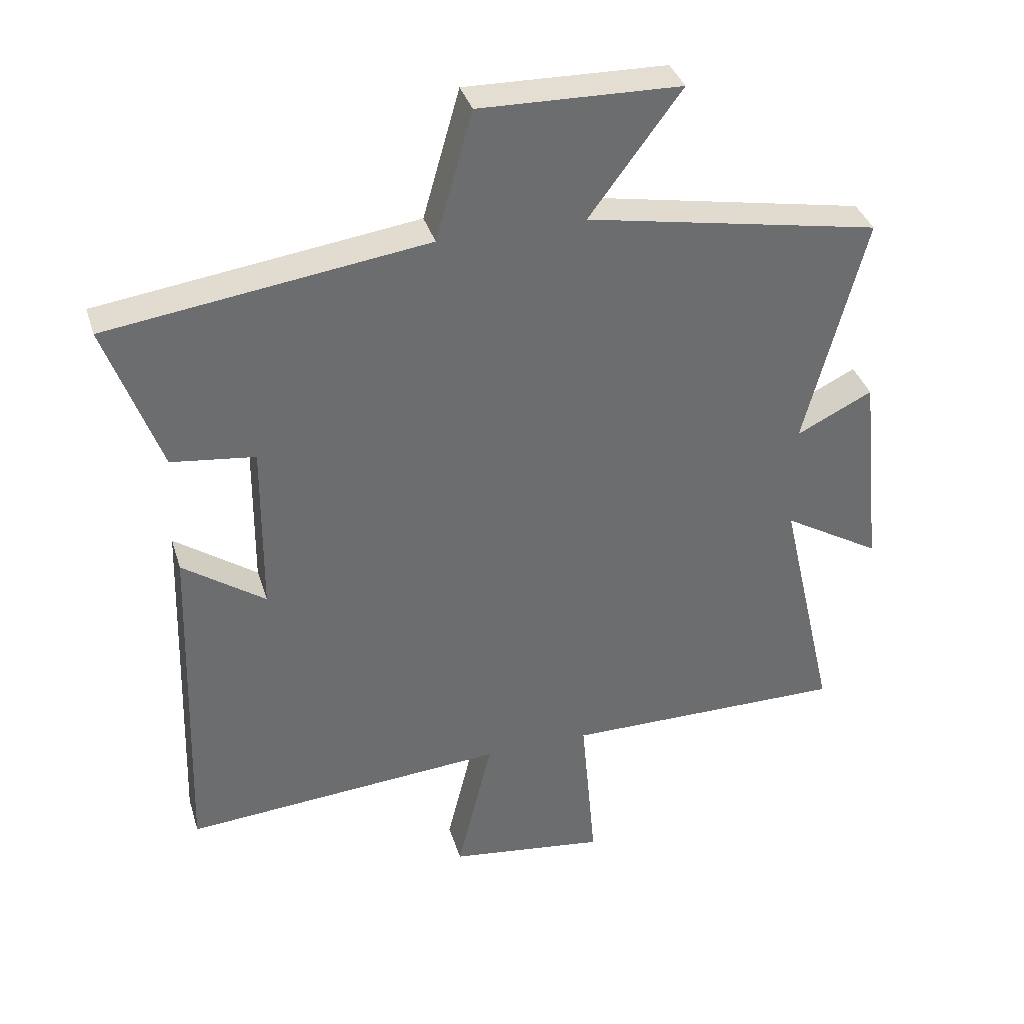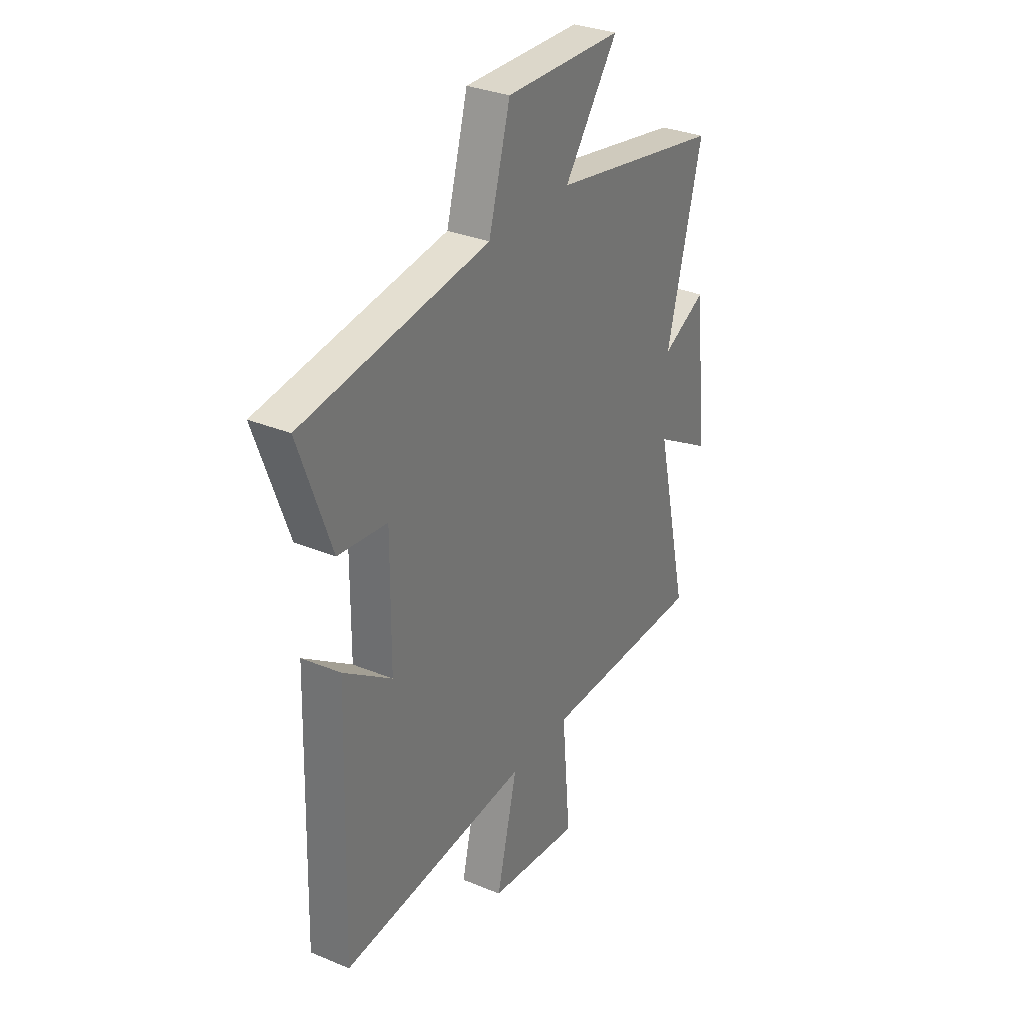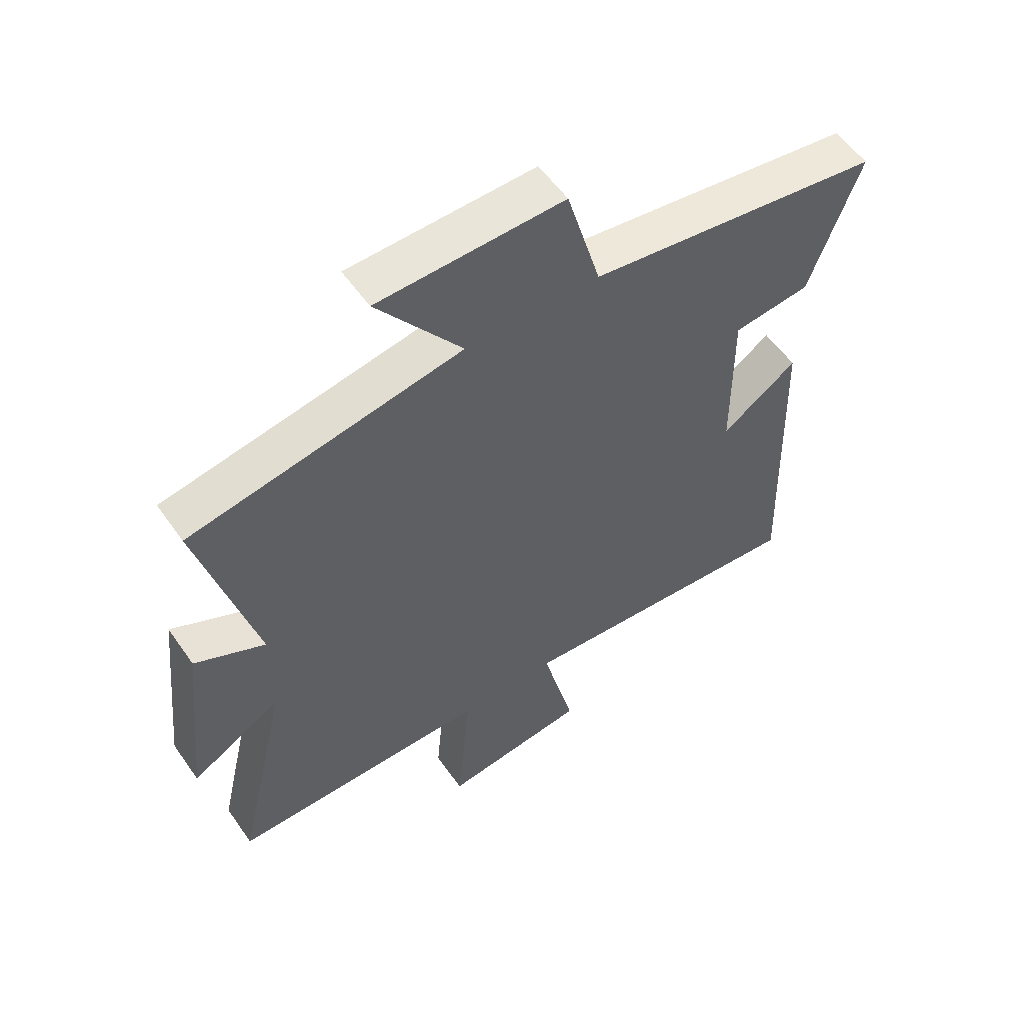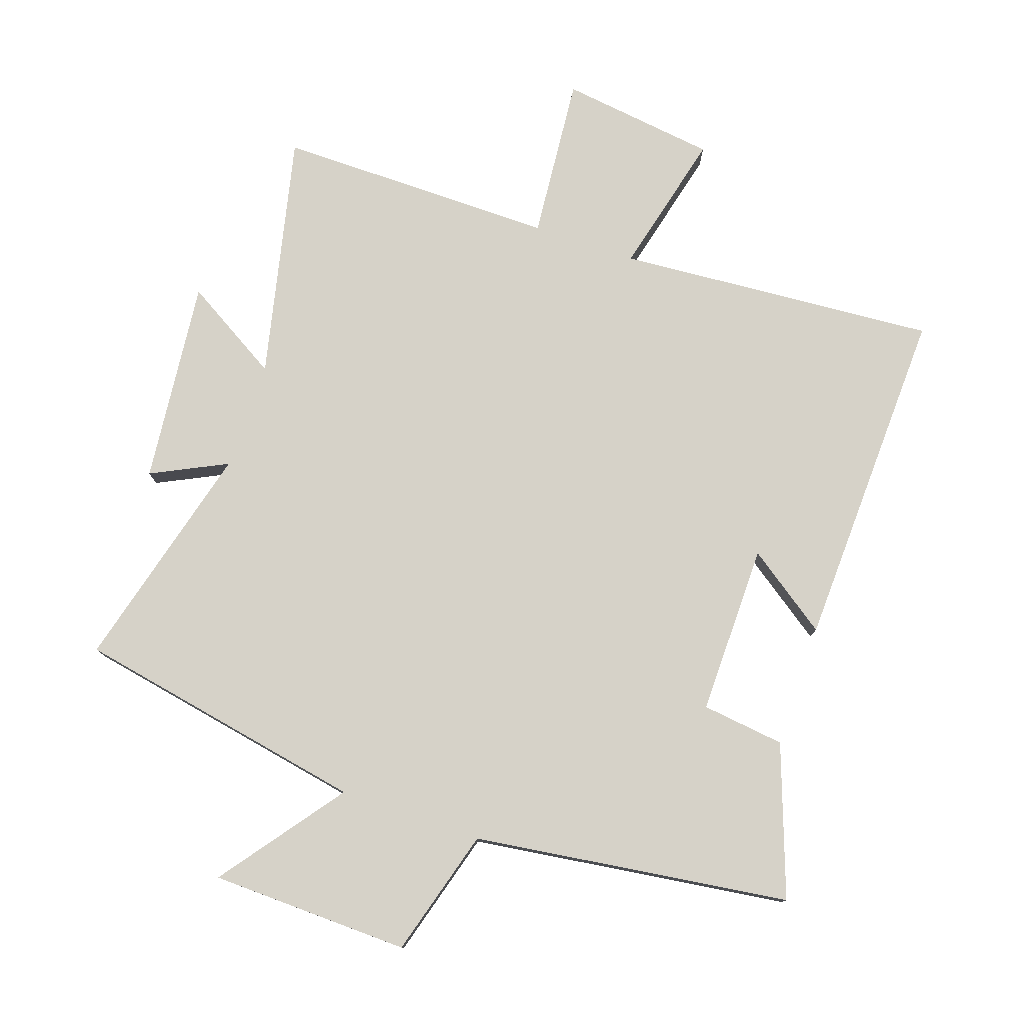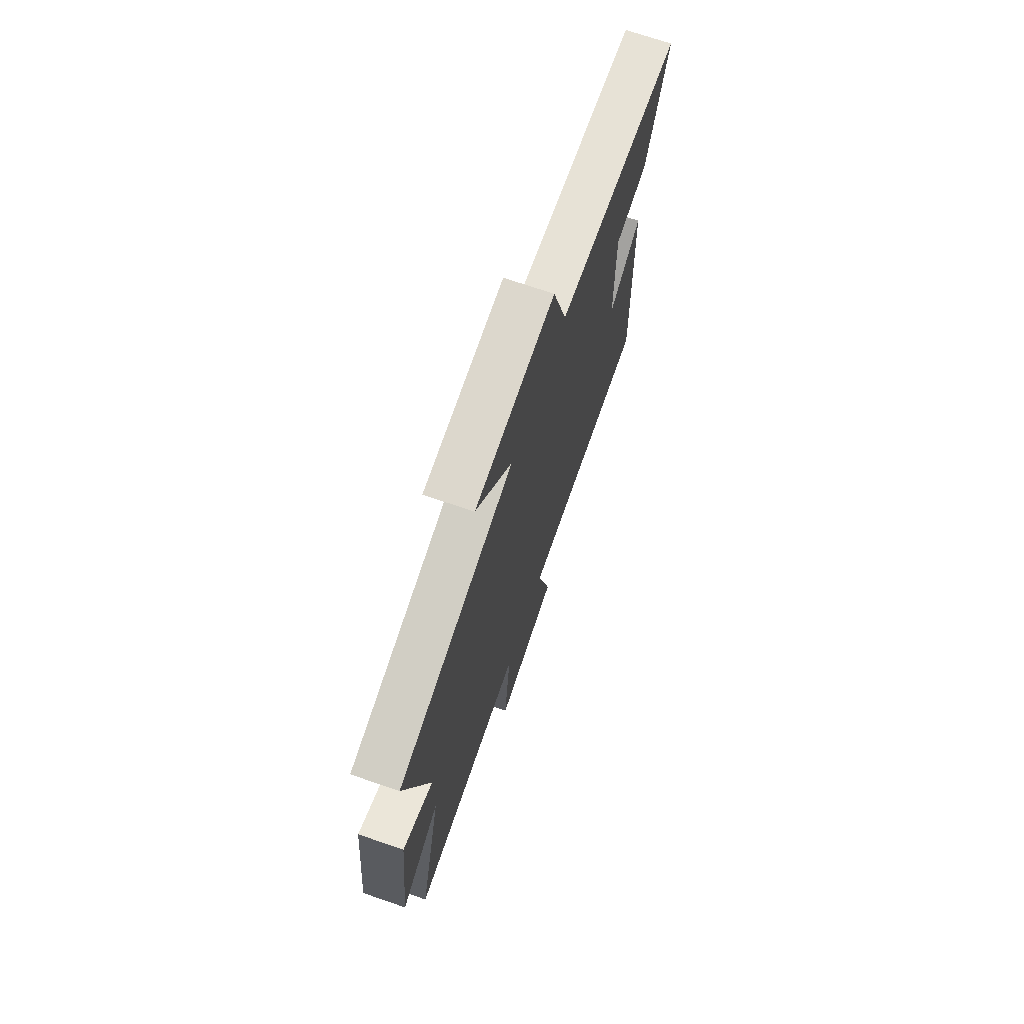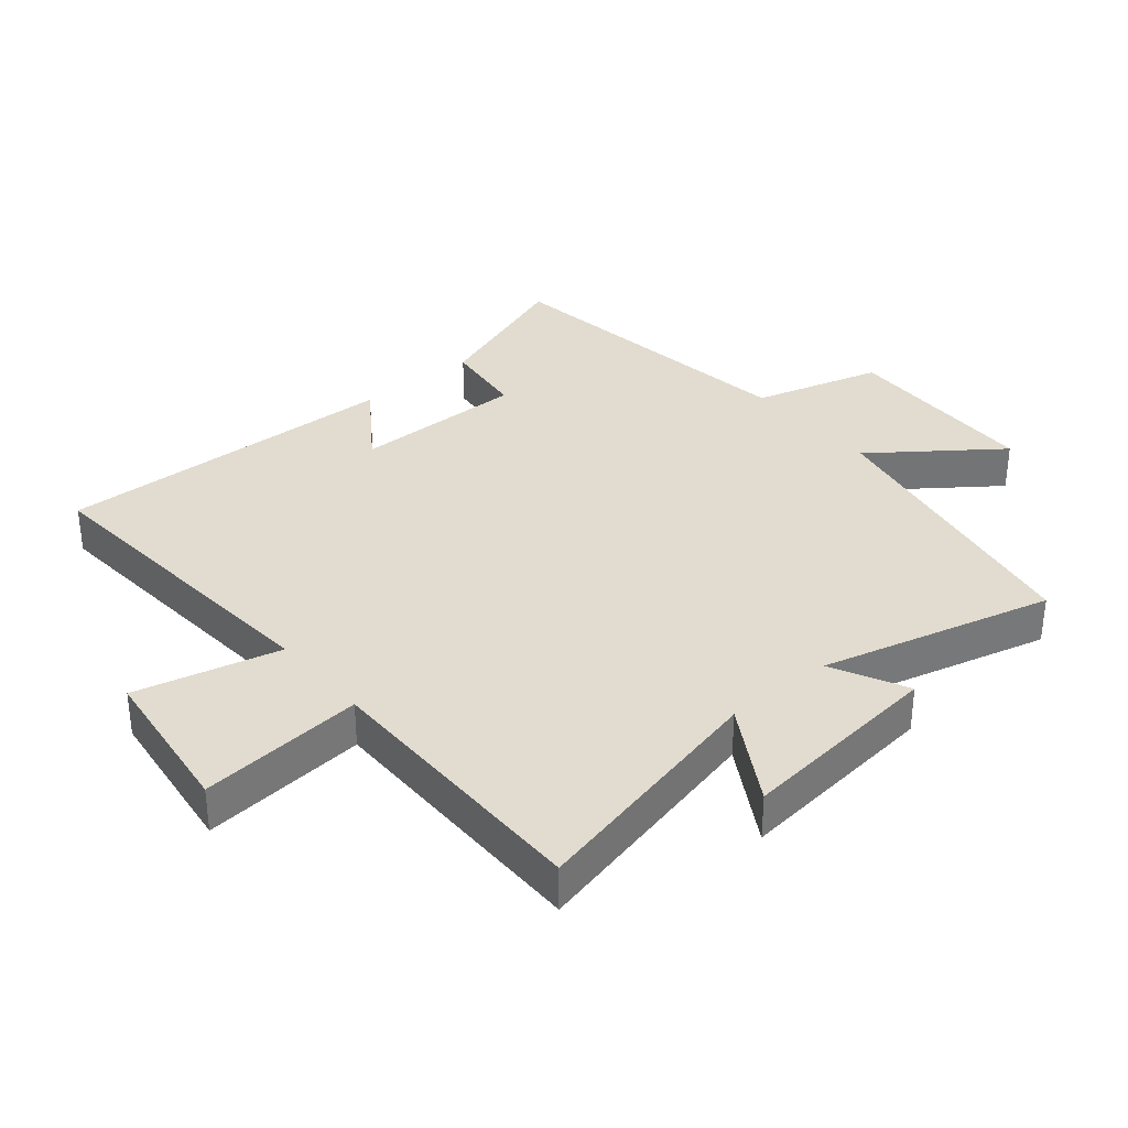
<metadata>
{"format":"obj","ext":"obj","renderer":"f3d","projection":"perspective","resolution":1024,"background":"white","views":[{"elev":36.3,"azim":163.6,"up":"+Z"},{"elev":31.8,"azim":120.3,"up":"+Z"},{"elev":55.9,"azim":-34.5,"up":"+Z"},{"elev":77.8,"azim":19.0,"up":"+Y"},{"elev":71.3,"azim":-71.0,"up":"+Z"},{"elev":34.2,"azim":-130.0,"up":"+Y"}]}
</metadata>
<code>
v 0.517 0.07 -0.538
v 0.016 0.07 -0.5
v 0.071 0.07 -0.725
v -0.173 0.07 -0.757
v -0.15 0.07 -0.5
v -0.588 0.07 -0.502
v -0.5 0.07 -0.118
v -0.652 0.07 -0.208
v -0.618 0.07 0.112
v -0.5 0.07 0.054
v -0.594 0.07 0.414
v -0.136 0.07 0.5
v -0.279 0.07 0.692
v 0.033 0.07 0.7
v 0.09 0.07 0.5
v 0.585 0.07 0.432
v 0.5 0.07 0.197
v 0.37 0.07 0.181
v 0.372 0.07 -0.087
v 0.5 0.07 0.003
v 0.517 0 -0.538
v 0.016 0 -0.5
v 0.071 0 -0.725
v -0.173 0 -0.757
v -0.15 0 -0.5
v -0.588 0 -0.502
v -0.5 0 -0.118
v -0.652 0 -0.208
v -0.618 0 0.112
v -0.5 0 0.054
v -0.594 0 0.414
v -0.136 0 0.5
v -0.279 0 0.692
v 0.033 0 0.7
v 0.09 0 0.5
v 0.585 0 0.432
v 0.5 0 0.197
v 0.37 0 0.181
v 0.372 0 -0.087
v 0.5 0 0.003
f 19 20 1 2
f 18 19 2
f 15 16 17 18
f 15 18 2
f 12 13 14 15
f 10 11 12 15
f 10 15 2
f 7 8 9 10
f 7 10 2 3
f 5 6 7
f 5 7 3
f 3 4 5
f 22 21 40 39
f 22 39 38
f 38 37 36 35
f 22 38 35
f 35 34 33 32
f 35 32 31 30
f 22 35 30
f 30 29 28 27
f 23 22 30 27
f 27 26 25
f 23 27 25
f 25 24 23
f 1 21 22 2
f 2 22 23 3
f 3 23 24 4
f 4 24 25 5
f 5 25 26 6
f 6 26 27 7
f 7 27 28 8
f 8 28 29 9
f 9 29 30 10
f 10 30 31 11
f 11 31 32 12
f 12 32 33 13
f 13 33 34 14
f 14 34 35 15
f 15 35 36 16
f 16 36 37 17
f 17 37 38 18
f 18 38 39 19
f 19 39 40 20
f 20 40 21 1

</code>
